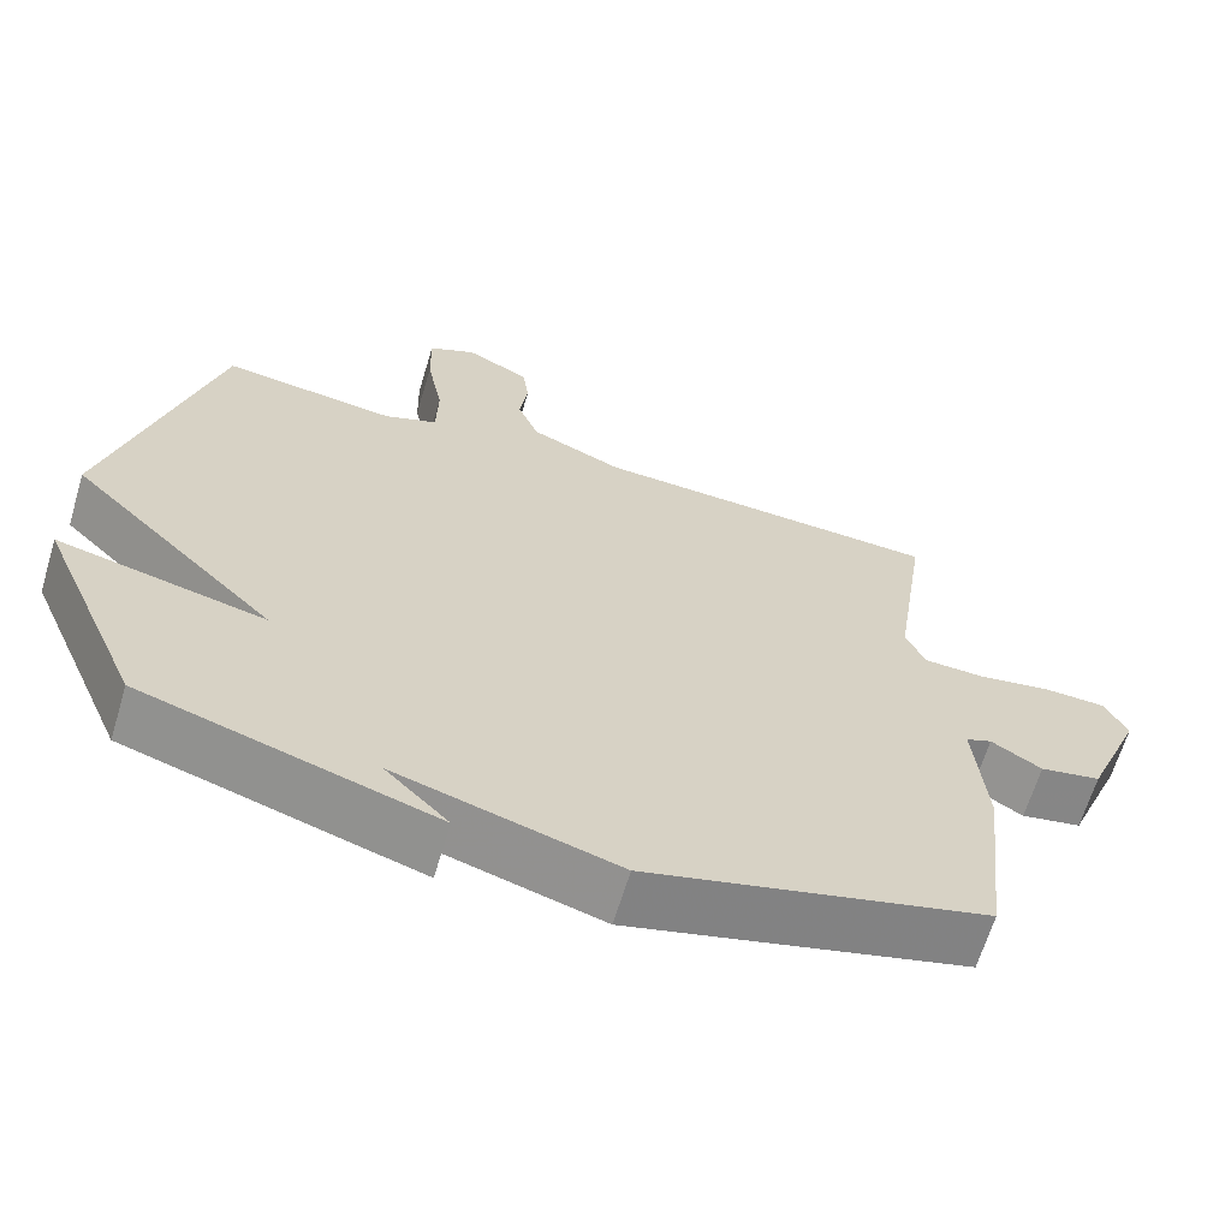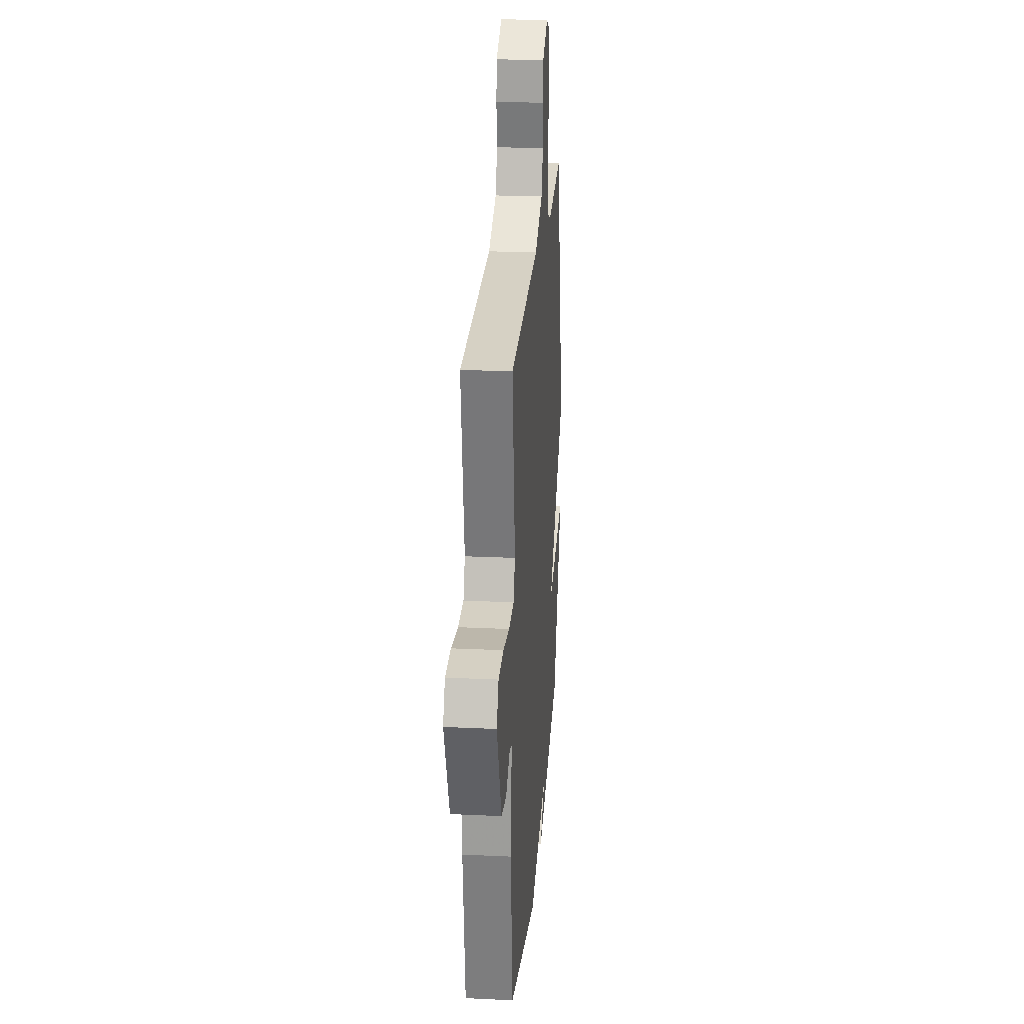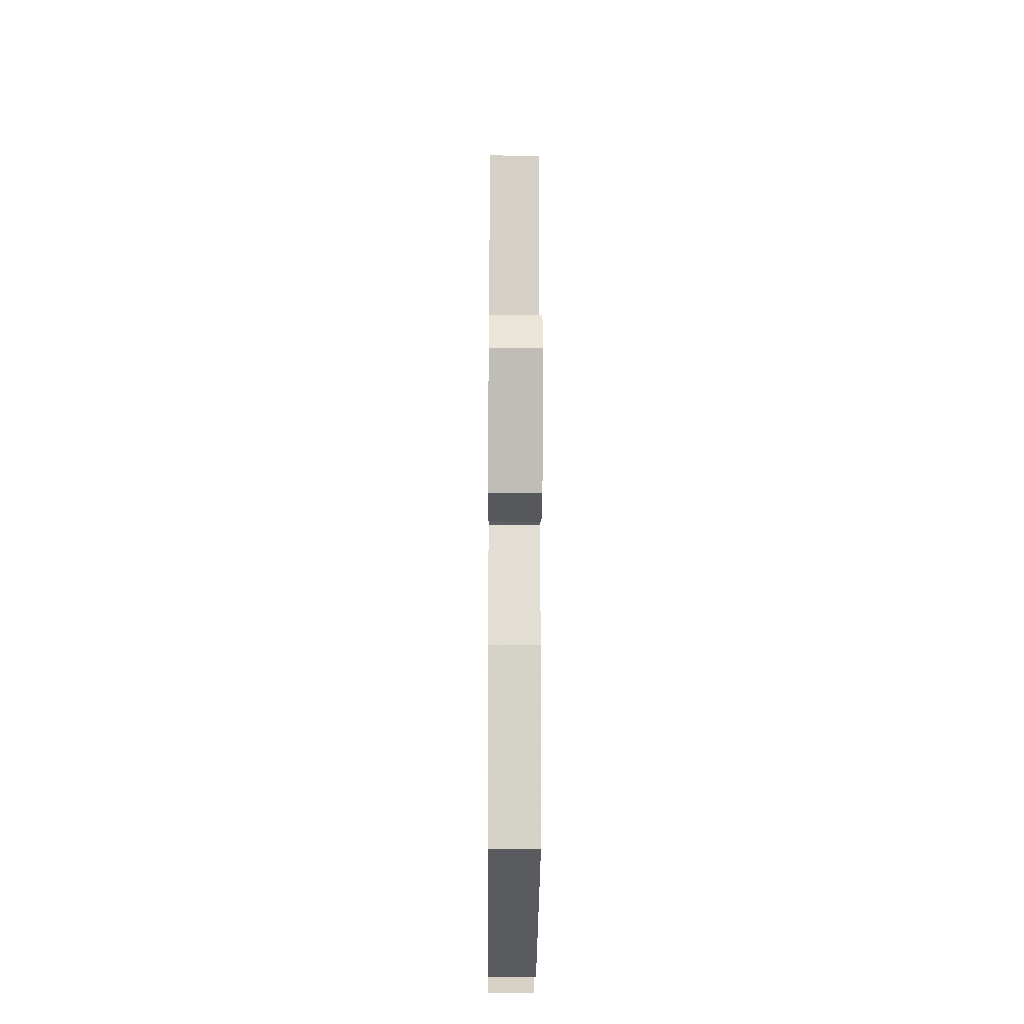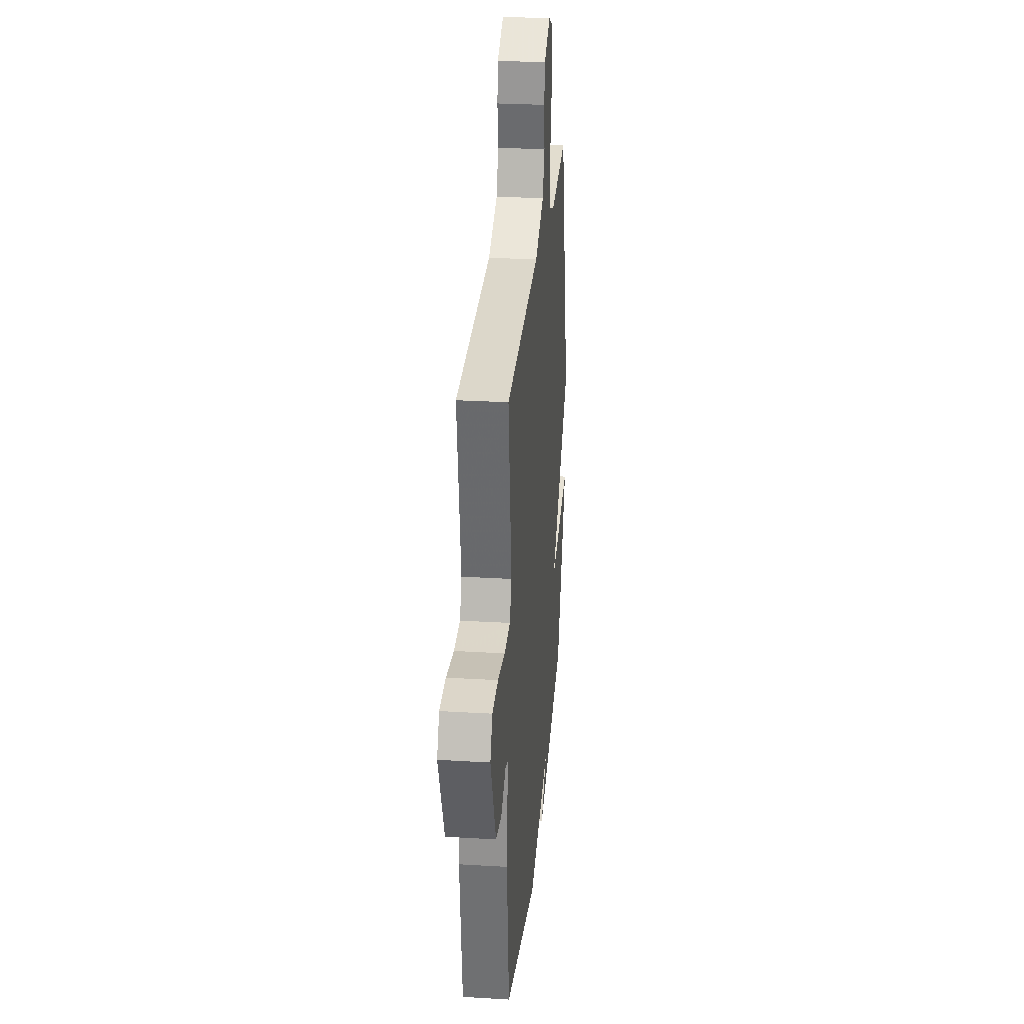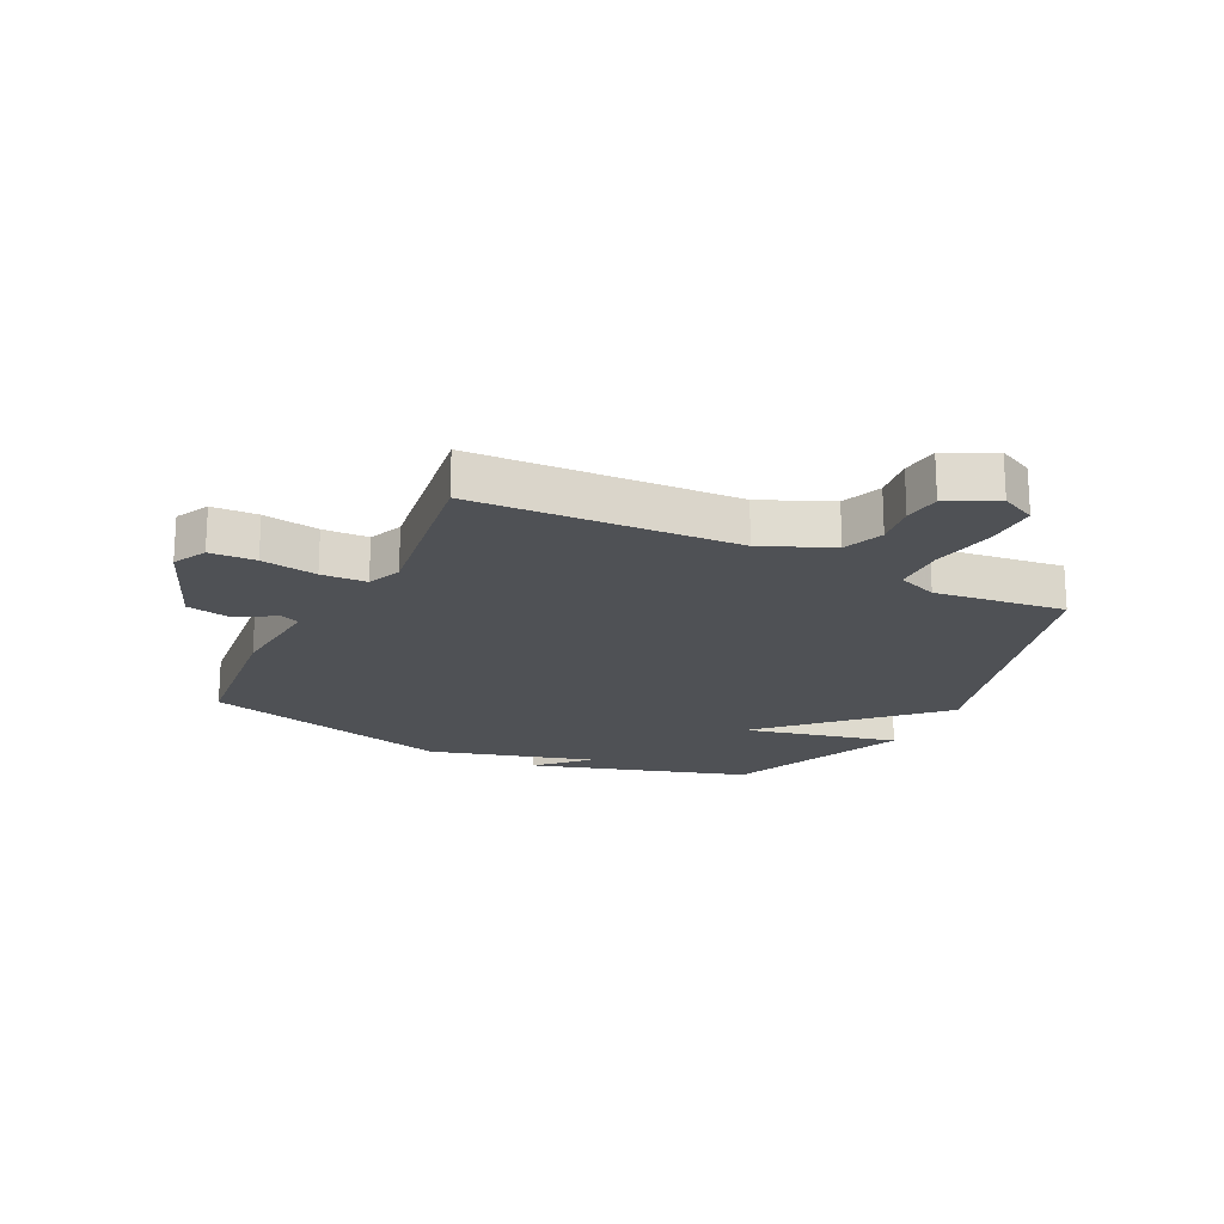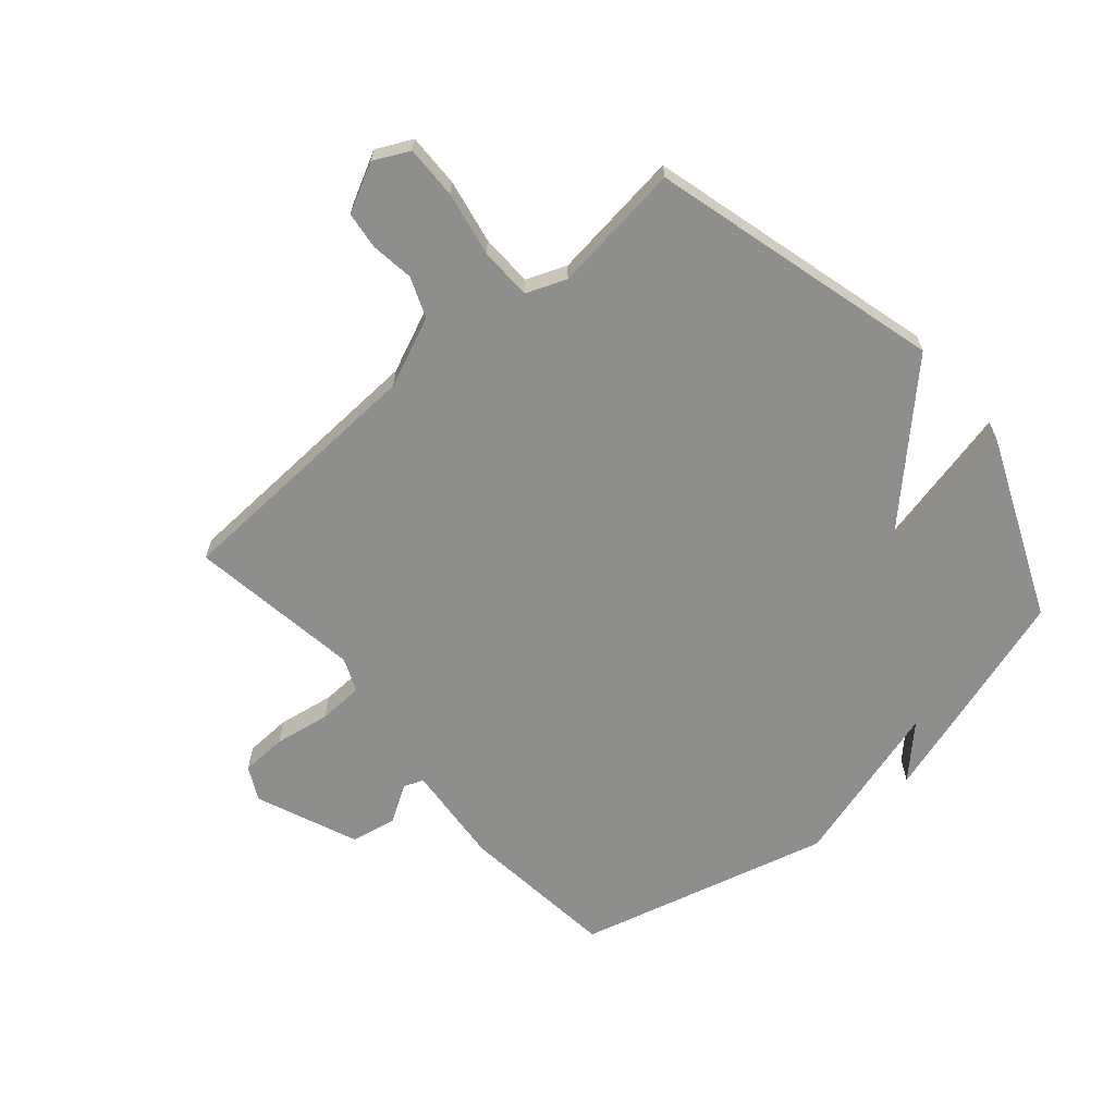
<metadata>
{"format":"obj","ext":"obj","renderer":"f3d","projection":"perspective","resolution":1024,"background":"white","views":[{"elev":-65.1,"azim":163.2,"up":"+Z"},{"elev":23.9,"azim":-85.5,"up":"+Z"},{"elev":-17.6,"azim":-90.4,"up":"+Z"},{"elev":28.1,"azim":-84.8,"up":"+Z"},{"elev":-19.7,"azim":-26.2,"up":"+Y"},{"elev":-64.9,"azim":40.8,"up":"+Y"}]}
</metadata>
<code>
v 0.5 0.07 -0.5
v 0.129 0.07 -0.614
v 0.21 0.07 -0.533
v -0.071 0.07 -0.614
v -0.5 0.07 -0.5
v -0.53 0.07 -0.232
v -0.515 0.07 -0.059
v -0.548 0.07 -0.046
v -0.612 0.07 -0.085
v -0.689 0.07 -0.07
v -0.76 0.07 0.103
v -0.731 0.07 0.16
v -0.653 0.07 0.163
v -0.558 0.07 0.147
v -0.481 0.07 0.15
v -0.457 0.07 0.207
v -0.5 0.07 0.5
v -0.054 0.07 0.521
v 0.064 0.07 0.572
v 0.091 0.07 0.64
v 0.081 0.07 0.713
v 0.089 0.07 0.776
v 0.171 0.07 0.818
v 0.231 0.07 0.788
v 0.229 0.07 0.698
v 0.208 0.07 0.589
v 0.21 0.07 0.5
v 0.278 0.07 0.473
v 0.5 0.07 0.5
v 0.632 0.07 0.008
v 0.368 0.07 -0.252
v 0.632 0.07 -0.192
v 0.5 0 -0.5
v 0.129 0 -0.614
v 0.21 0 -0.533
v -0.071 0 -0.614
v -0.5 0 -0.5
v -0.53 0 -0.232
v -0.515 0 -0.059
v -0.548 0 -0.046
v -0.612 0 -0.085
v -0.689 0 -0.07
v -0.76 0 0.103
v -0.731 0 0.16
v -0.653 0 0.163
v -0.558 0 0.147
v -0.481 0 0.15
v -0.457 0 0.207
v -0.5 0 0.5
v -0.054 0 0.521
v 0.064 0 0.572
v 0.091 0 0.64
v 0.081 0 0.713
v 0.089 0 0.776
v 0.171 0 0.818
v 0.231 0 0.788
v 0.229 0 0.698
v 0.208 0 0.589
v 0.21 0 0.5
v 0.278 0 0.473
v 0.5 0 0.5
v 0.632 0 0.008
v 0.368 0 -0.252
v 0.632 0 -0.192
f 31 32 1
f 28 29 30 31
f 27 28 31
f 24 25 26
f 23 24 26
f 22 23 26
f 21 22 26
f 20 21 26
f 19 20 26 27
f 18 19 27 31
f 18 31 1
f 17 18 1
f 16 17 1
f 12 13 14
f 11 12 14
f 10 11 14
f 9 10 14
f 8 9 14
f 7 8 14 15
f 7 15 16
f 6 7 16
f 5 6 16
f 4 5 16
f 3 4 16
f 1 2 3
f 1 3 16
f 33 64 63
f 63 62 61 60
f 63 60 59
f 58 57 56
f 58 56 55
f 58 55 54
f 58 54 53
f 58 53 52
f 59 58 52 51
f 63 59 51 50
f 33 63 50
f 33 50 49
f 33 49 48
f 46 45 44
f 46 44 43
f 46 43 42
f 46 42 41
f 46 41 40
f 47 46 40 39
f 48 47 39
f 48 39 38
f 48 38 37
f 48 37 36
f 48 36 35
f 35 34 33
f 48 35 33
f 1 33 34 2
f 2 34 35 3
f 3 35 36 4
f 4 36 37 5
f 5 37 38 6
f 6 38 39 7
f 7 39 40 8
f 8 40 41 9
f 9 41 42 10
f 10 42 43 11
f 11 43 44 12
f 12 44 45 13
f 13 45 46 14
f 14 46 47 15
f 15 47 48 16
f 16 48 49 17
f 17 49 50 18
f 18 50 51 19
f 19 51 52 20
f 20 52 53 21
f 21 53 54 22
f 22 54 55 23
f 23 55 56 24
f 24 56 57 25
f 25 57 58 26
f 26 58 59 27
f 27 59 60 28
f 28 60 61 29
f 29 61 62 30
f 30 62 63 31
f 31 63 64 32
f 32 64 33 1

</code>
